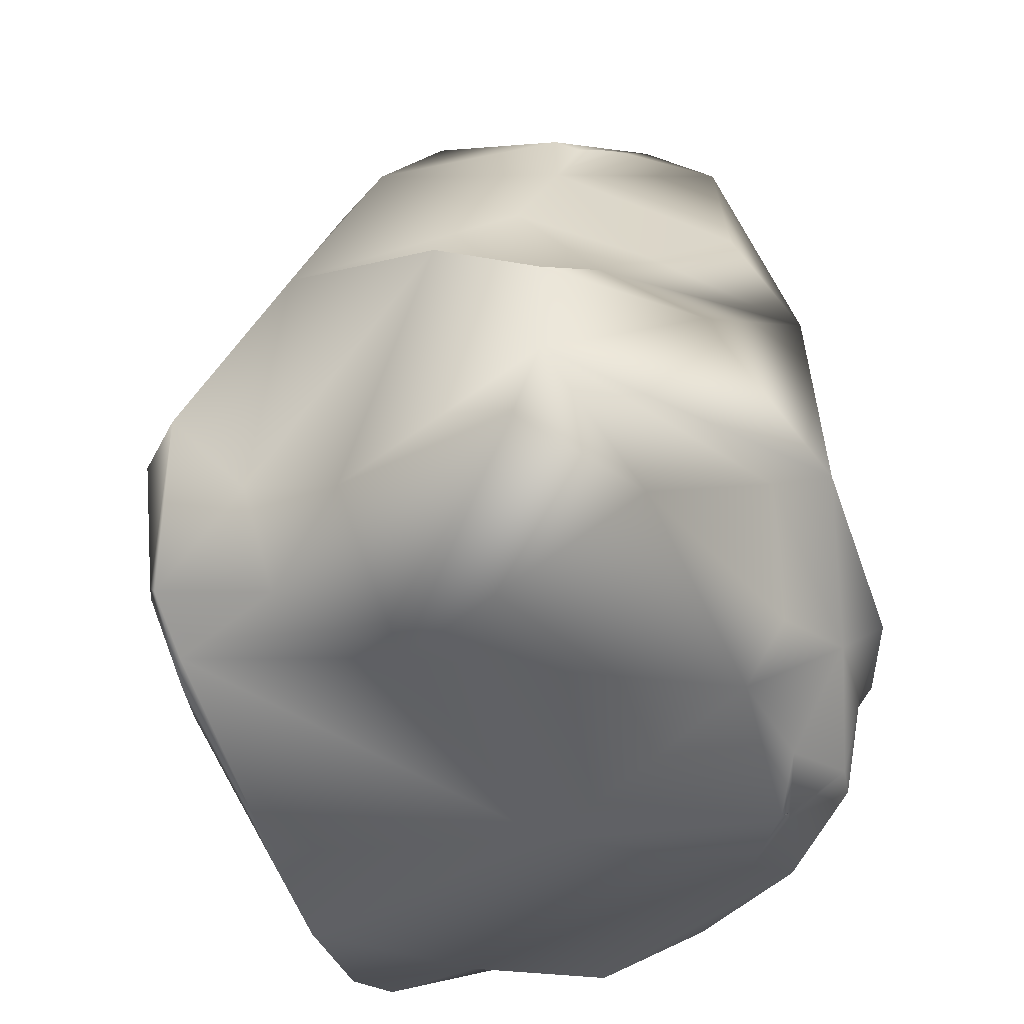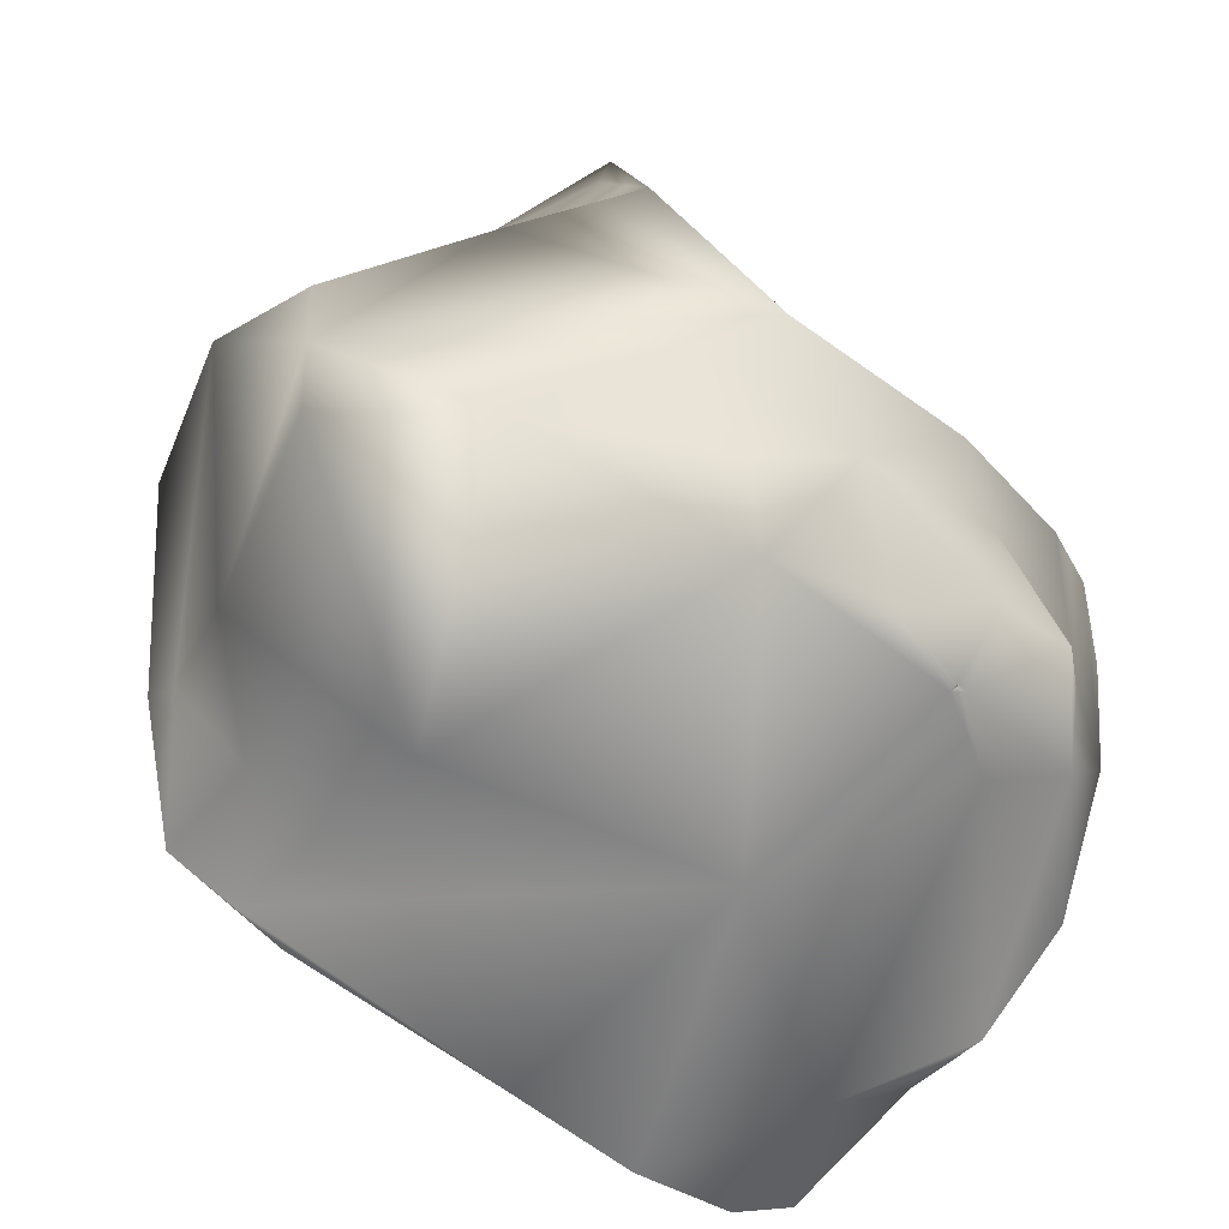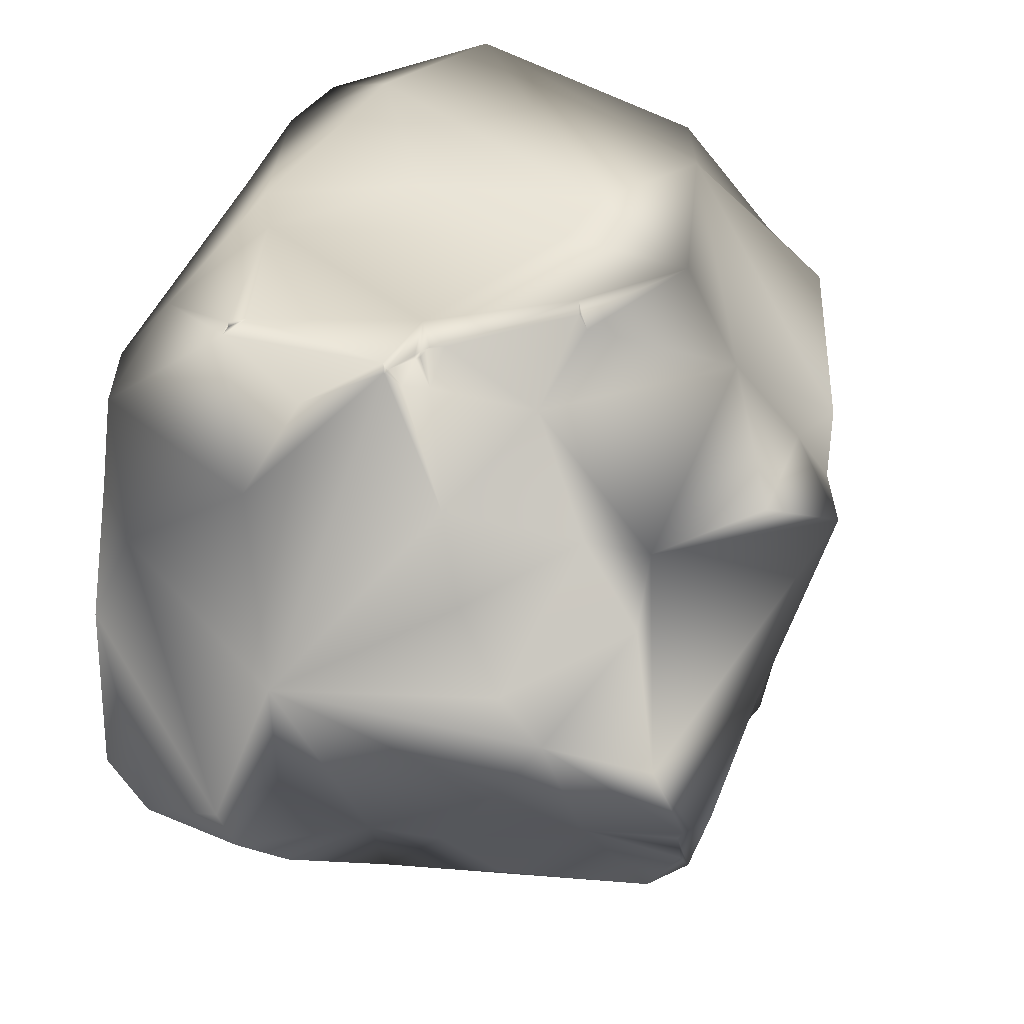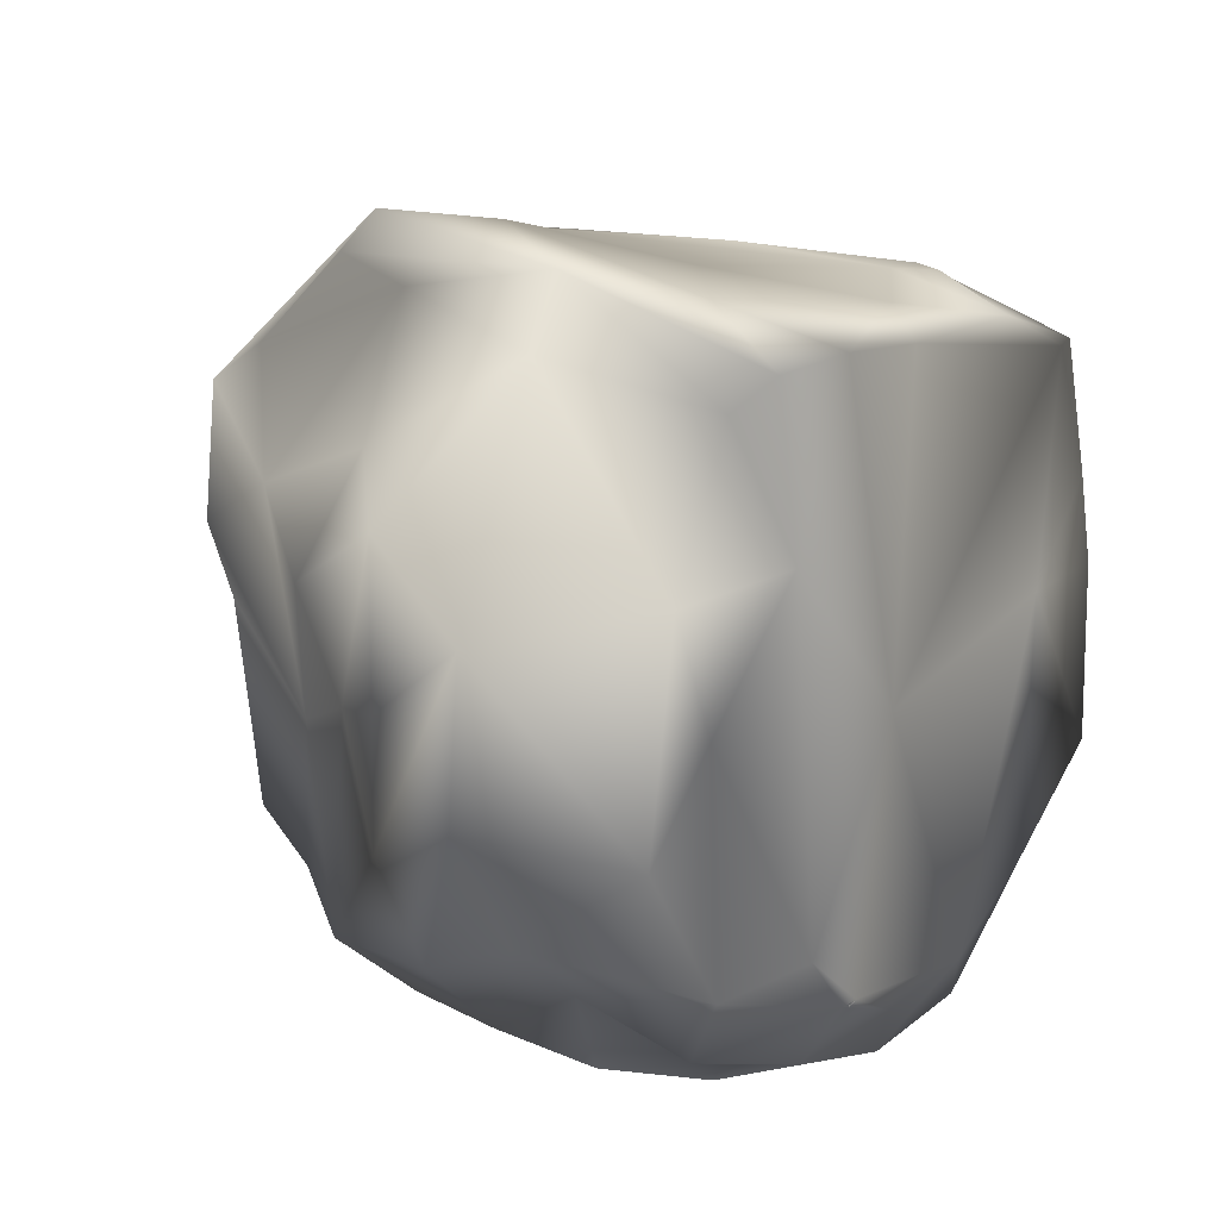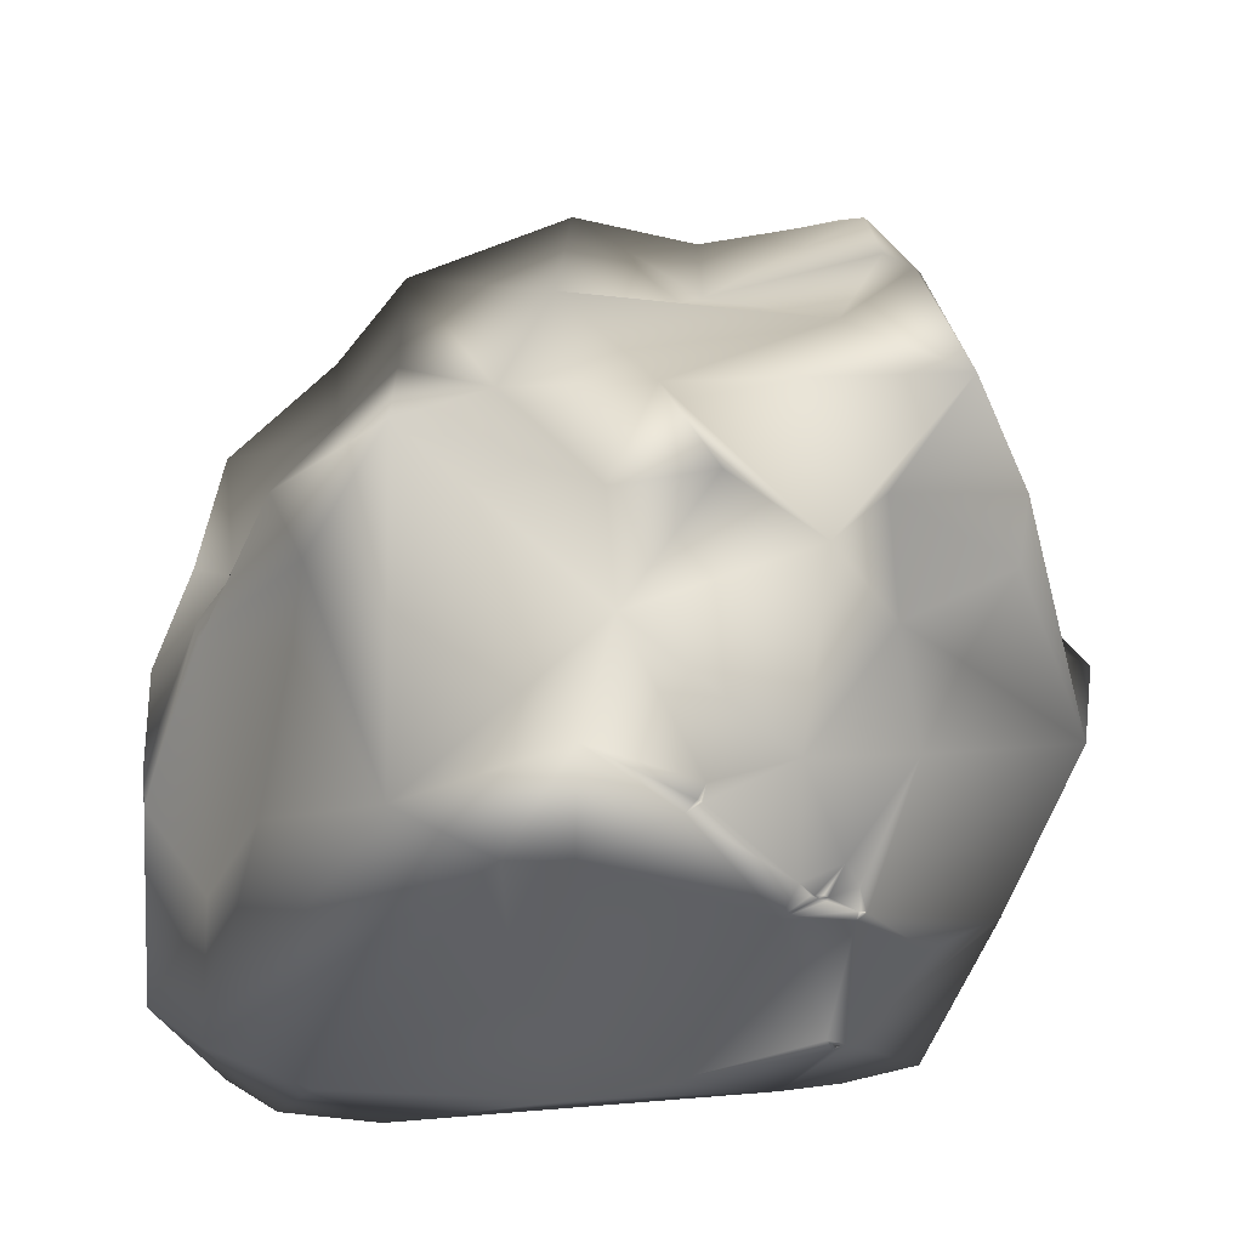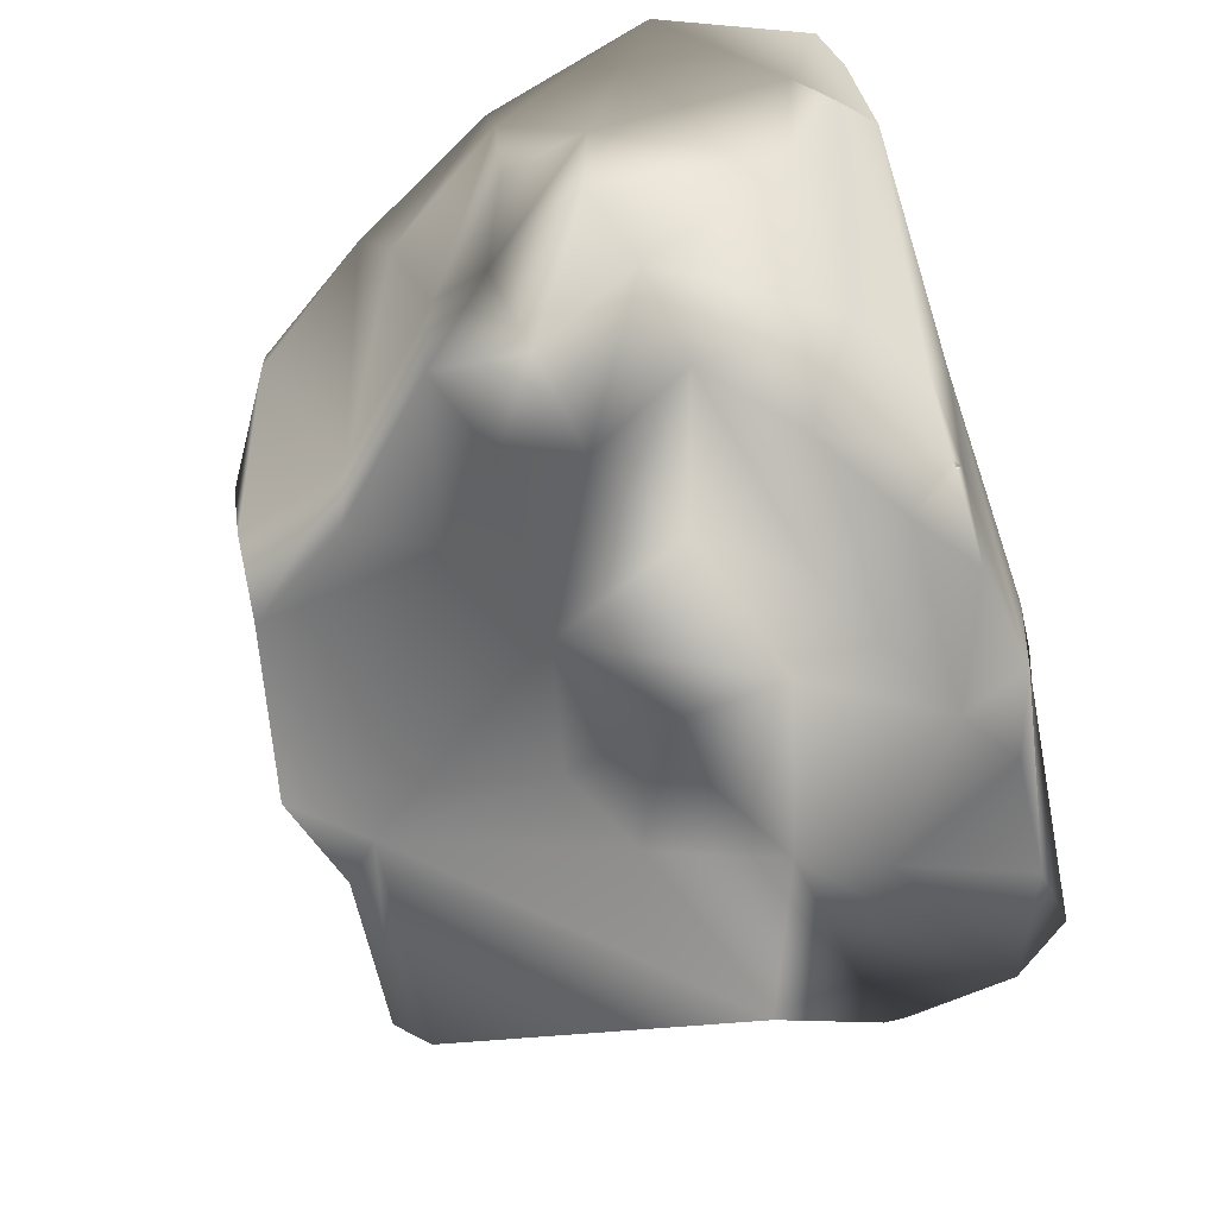
<metadata>
{"format":"obj","ext":"obj","renderer":"f3d","projection":"perspective","resolution":1024,"background":"white","views":[{"elev":-48.4,"azim":116.5,"up":"+Y"},{"elev":-65.4,"azim":154.1,"up":"+Y"},{"elev":32.3,"azim":112.5,"up":"+Z"},{"elev":19.7,"azim":-56.3,"up":"+Z"},{"elev":44.1,"azim":7.0,"up":"+Y"},{"elev":-51.5,"azim":-69.6,"up":"+Z"}]}
</metadata>
<code>
g default
v 49.73 92.4 -62.16
v 69.65 32 46.37
v 58.06 -64.92 65.3
v 108.8 1.225 8.802
v 51.86 17.42 77.99
v 41.77 15.13 83.3
v -54.62 -75.4 -54.74
v 65.81 -20.18 -86.71
v -73.51 -22.52 -77.4
v 88.28 55.27 7.676
v -39.78 59.77 100.4
v 88.81 66.93 -4.093
v 76.16 -58.59 62.39
v 111.3 -15.31 -34.42
v 77.16 39.66 23.82
v -1.904 36.88 91.36
v 23.78 50.97 83.81
v 23.83 51.04 83.66
v 54.8 -62.84 -64.01
v -54.61 -75.52 -55.05
v -53.55 -76.45 -53.45
v -0.9046 103.6 45.99
v 98.26 -3.522 -28.84
v 88.59 -61.17 2.66
v 89.15 -48.6 29.6
v 62.13 67.45 41.86
v -78.63 54.25 -45.69
v -106.3 -0.476 -45.27
v 58.64 13.06 77.45
v 49.74 17.99 79.12
v 48.1 19.67 79.79
v 24.23 50.69 83.73
v 55.38 -33.83 79.68
v 56.17 -33.45 79.07
v 56.21 -33.24 78.9
v -17.23 40.49 96.1
v -0.3468 14.21 -83.35
v -11.28 73.74 -68.38
v 43.36 109.3 -8.103
v 58.88 98.6 -42.68
v 39.31 79.82 -84.06
v -27.99 105.4 19.2
v -22.38 92.12 -60.91
v 71.19 9.086 -61.45
v -117.5 -16.07 -6.288
v -95.87 28.45 4.821
v -110.3 -13.67 31.14
v -108.4 9.635 51.41
v -101.6 -26.26 92.62
v -88.78 -63.65 83.19
v -109.2 -59.15 -7.195
v -108.3 22.42 -43.34
v -73.3 31.93 -55.76
v -53.9 14.84 -72.08
v 59.12 12.76 77.56
v 50.87 18.26 78.16
v 54.96 22.76 72.27
v 23.07 51.09 83.46
v 24.72 53.24 80.22
v 56.12 -33.4 79.14
v 58.84 -33.6 77.85
v 17.47 -40.77 88.59
v -49.97 -68.33 87.73
v -16 -11.21 91.77
v -68.24 47.48 97.42
v 43.49 -58.18 74.54
v -54.61 -75.45 -54.7
v -54.62 -75.35 -54.78
v -54.63 -75.31 -54.81
v -36.89 -74.06 7.158
v -70.58 -75 -38.1
v 21.09 -36.18 -85.08
v 59.16 25.03 -69.7
v 8.026 118.4 28.73
v 74.65 91.98 -14.98
v 60.08 96.26 -44.46
v 51.43 101.1 -43.85
v 56.28 93.51 -50.01
v 45.96 79.68 31.17
v 22.57 102.7 36.68
v 3.829 87.14 66.16
v 94.53 -46.91 -54.96
v -112.7 7.552 -18.59
v -72.29 58.42 -12.48
v -64.02 74.44 72.46
v -63.05 89.87 61.22
v -99.54 -58.7 45.48
v -90.58 -7.169 -64.49
v 20.72 49.27 85.97
v 60.08 13.01 77.45
v 51.53 17.02 78.72
v 48.87 19.12 79.34
v 59.21 12.93 77.21
v 58.57 16.57 73.55
v 45.38 22.69 79.28
v 53.87 -28.68 81.16
v 58.36 11.53 78.9
v 74.82 -3.871 72.56
v 55.9 -33.59 78.87
v -4.108 -53.08 86.75
v -63.31 -44.07 97.86
v -82.24 19.41 96.13
v 69.46 -66.84 31.43
v -16.74 -65.93 82.08
v 90.21 -61.47 -45.28
v -54.63 -75.47 -55.11
v -54.65 -75.42 -55.16
v -54.64 -75.38 -55.18
v -54.68 -75.42 -54.39
v -4.795 -76.32 -63.89
v -34.63 -74.48 -64.8
v -16.42 -62.15 -86.86
v 38.31 -70.93 11.56
v -78.24 -73.59 50.87
v -103.4 -69.61 21.56
v -75.4 -67.08 88.53
v 2.17 -19.04 -95.63
v 6.225 -69.36 -79.42
v 39.29 -1.799 -103.4
v 65.74 69.74 -47.39
v 44.73 38.01 -88.98
v -20.3 24.79 -75.01
v -41.79 -33.49 -91.54
v -28.81 2.411 -78.36
v 7.524 100.7 -20.59
v 7.619 88.75 -58.4
v 10.97 88.78 -38.37
v 46.18 93.67 -67.09
v 53.66 93.39 -55.51
v 57.41 80.47 14.89
v 44 47.57 65.3
v -50.4 100.2 26.13
v -1.269 70.98 88.88
v -21.23 99.34 -23.23
v -59.77 83.24 -44.2
v 72.4 47.32 -38.06
v 97.09 -18.44 -56.59
v 91.28 -12.39 53.44
v 60.56 12.81 77.44
v -115.9 4.348 14.87
v -103.8 14.2 67.57
v -97.3 39.13 31.53
v -91.45 51.54 50.47
v -52.52 96.02 4.039
v -76.79 81.59 32.49
v -85.33 -21.33 105.7
v -110.5 -26.14 -31.87
v -93.93 -30.91 -48.43
v -90.73 -64.03 -42.42
v -80.27 -51.25 -64.5
v -56.95 -75.07 -54.35
v -54.51 -75.34 -55.44
v -57.26 -64.98 -71.04
v -54.76 -43.76 -78.57
v -93.22 11.85 -59.79
g lowpoly
f 6 89 16
f 6 96 97
f 97 29 6
f 6 31 95
f 6 95 89
f 97 98 139
f 6 29 91
f 29 5 91
f 29 97 55
f 97 139 55
f 139 90 55
f 90 93 55
f 29 55 93
f 90 139 93
f 29 94 5
f 91 30 6
f 6 30 31
f 92 30 56
f 29 93 94
f 5 94 57
f 31 92 95
f 92 56 57
f 56 5 57
f 89 95 32
f 93 139 94
f 92 57 95
f 94 139 2
f 36 16 133
f 133 16 89
f 89 58 133
f 89 32 17
f 89 17 58
f 32 18 17
f 17 18 58
f 32 59 18
f 18 59 58
f 58 59 133
f 95 131 32
f 94 2 57
f 95 57 131
f 131 57 2
f 32 131 59
f 6 62 96
f 96 62 33
f 61 97 96
f 96 33 35
f 100 66 62
f 104 66 100
f 62 66 33
f 98 97 61
f 96 35 61
f 33 60 35
f 33 99 60
f 99 34 60
f 60 34 35
f 99 33 34
f 34 33 61
f 34 61 35
f 33 66 61
f 61 66 13
f 66 3 13
f 62 16 64
f 6 16 62
f 64 100 62
f 64 36 101
f 64 101 100
f 146 101 36
f 100 63 104
f 100 101 63
f 63 101 116
f 146 116 101
f 146 50 116
f 16 36 64
f 36 11 146
f 133 11 36
f 146 11 65
f 3 113 103
f 113 3 70
f 113 24 103
f 104 3 66
f 113 110 19
f 113 19 105
f 19 110 118
f 113 105 24
f 19 82 105
f 113 70 110
f 110 70 21
f 110 21 111
f 21 152 111
f 21 71 151
f 71 149 151
f 21 151 109
f 21 109 20
f 21 20 152
f 20 109 67
f 67 106 20
f 20 106 152
f 109 7 67
f 67 7 106
f 7 107 106
f 106 107 152
f 109 68 7
f 7 68 107
f 68 108 107
f 107 108 152
f 109 69 68
f 68 69 108
f 108 69 152
f 109 151 69
f 69 151 152
f 111 112 110
f 152 153 111
f 21 70 71
f 70 63 114
f 70 3 104
f 70 104 63
f 71 70 114
f 114 115 71
f 63 116 114
f 37 117 124
f 117 119 8
f 119 44 8
f 117 72 112
f 112 72 118
f 72 117 82
f 117 8 82
f 72 82 19
f 118 110 112
f 72 19 118
f 8 137 82
f 119 117 37
f 119 38 41
f 119 73 44
f 119 121 73
f 119 41 121
f 41 120 121
f 121 120 73
f 124 122 37
f 124 54 122
f 37 38 119
f 37 122 38
f 122 54 38
f 54 53 38
f 117 123 124
f 112 123 117
f 124 123 54
f 54 123 9
f 74 75 39
f 125 39 127
f 75 40 39
f 40 75 76
f 12 76 75
f 76 12 120
f 127 128 126
f 39 77 127
f 39 40 77
f 127 77 128
f 38 126 128
f 128 41 38
f 128 1 41
f 1 120 41
f 1 129 120
f 129 78 120
f 78 76 120
f 74 80 79
f 80 22 81
f 80 81 79
f 133 59 81
f 74 79 75
f 75 79 130
f 12 75 130
f 130 10 12
f 79 81 131
f 131 81 59
f 79 131 26
f 79 26 130
f 134 42 74
f 134 135 42
f 80 74 22
f 22 74 42
f 135 144 42
f 42 144 132
f 144 145 132
f 42 132 22
f 132 81 22
f 81 11 133
f 132 11 81
f 132 145 86
f 132 86 11
f 11 86 85
f 11 85 65
f 74 39 134
f 134 39 125
f 125 43 134
f 125 127 43
f 43 127 126
f 134 43 135
f 43 126 38
f 38 135 43
f 23 44 4
f 44 136 4
f 44 73 136
f 4 136 12
f 136 120 12
f 120 136 73
f 4 14 23
f 14 24 82
f 82 24 105
f 23 137 44
f 14 137 23
f 137 8 44
f 137 14 82
f 4 139 138
f 139 98 138
f 138 98 61
f 61 13 138
f 4 138 25
f 4 25 14
f 14 25 24
f 25 103 24
f 25 138 13
f 25 13 103
f 103 13 3
f 12 10 4
f 4 10 15
f 130 26 10
f 4 15 2
f 2 139 4
f 15 10 26
f 15 26 2
f 2 26 131
f 47 140 83
f 47 48 140
f 83 140 46
f 140 48 46
f 46 48 142
f 48 49 141
f 141 142 48
f 102 141 49
f 49 146 102
f 142 141 143
f 46 142 84
f 84 142 143
f 144 84 145
f 84 143 145
f 143 141 102
f 102 146 65
f 143 86 145
f 143 85 86
f 143 102 85
f 65 85 102
f 45 47 83
f 45 51 47
f 48 47 49
f 47 51 87
f 47 87 49
f 87 50 49
f 51 115 87
f 87 115 114
f 87 114 50
f 49 50 146
f 50 114 116
f 45 28 147
f 45 147 51
f 147 28 88
f 28 155 88
f 147 88 148
f 147 149 51
f 149 147 148
f 88 54 9
f 88 9 148
f 148 9 154
f 51 149 115
f 149 148 150
f 149 150 151
f 71 115 149
f 150 148 154
f 150 153 151
f 150 154 153
f 153 152 151
f 9 123 154
f 154 123 112
f 154 112 153
f 153 112 111
f 45 83 28
f 83 52 28
f 83 46 52
f 28 52 155
f 46 84 52
f 52 84 27
f 52 27 53
f 84 135 27
f 84 144 135
f 52 53 155
f 27 135 53
f 155 54 88
f 53 135 38
f 155 53 54
f 40 76 128
f 129 1 128
f 76 78 128
f 78 129 128
f 40 128 77
f 56 30 5
f 5 30 91
f 92 31 30

</code>
